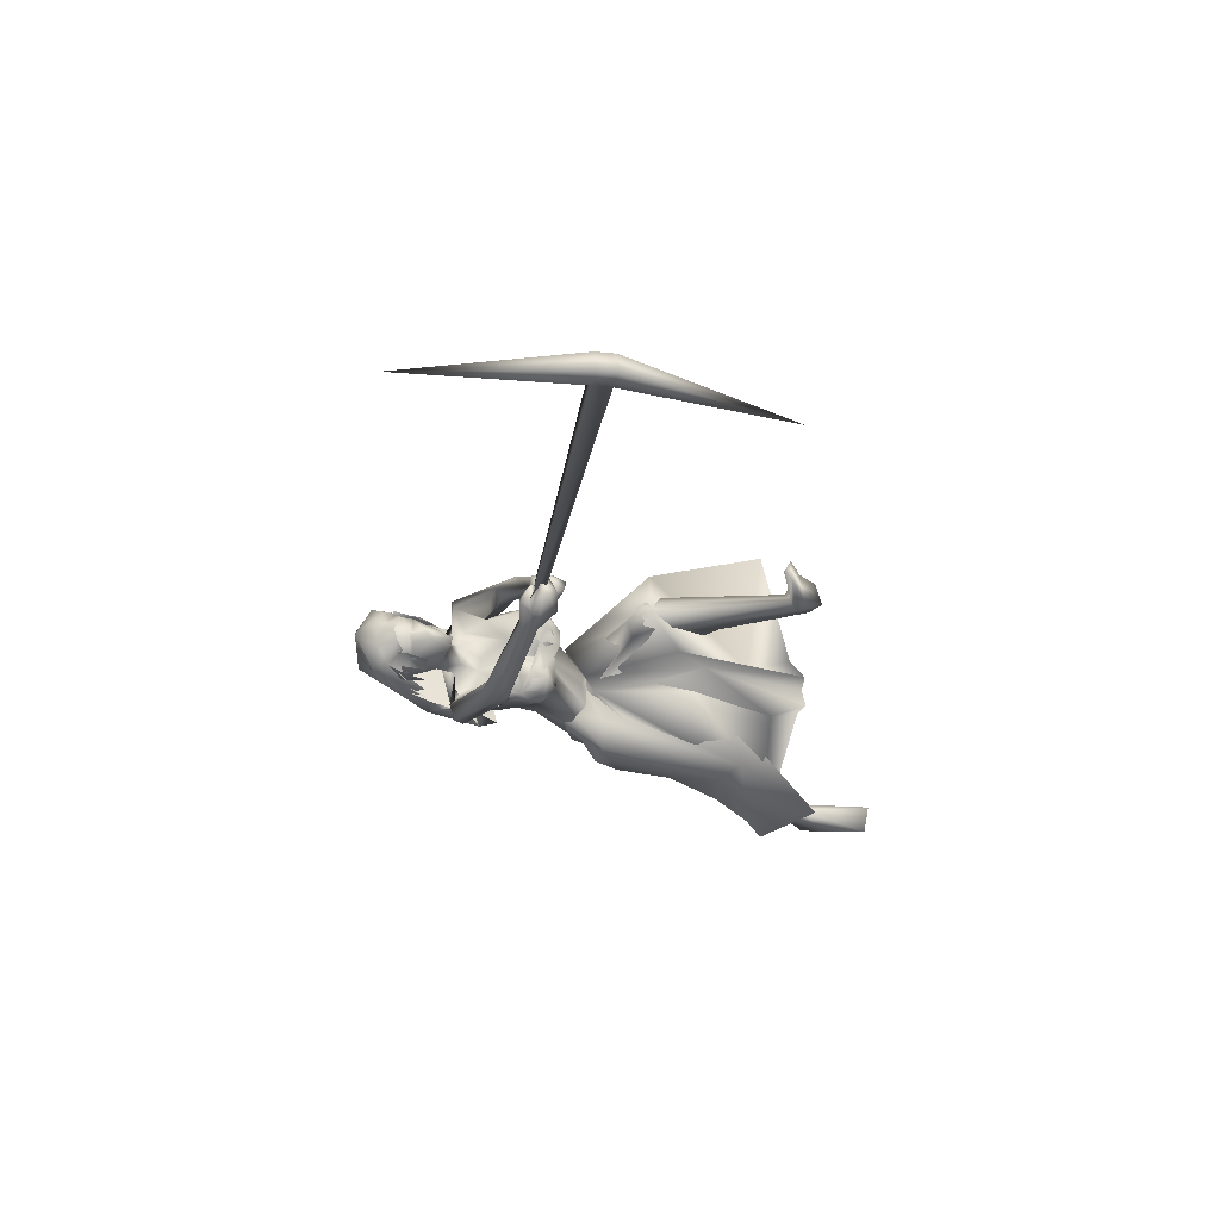
<metadata>
{"format":"obj","ext":"obj","renderer":"f3d","projection":"perspective","resolution":1024,"background":"white","views":[{"elev":-26.2,"azim":108.0,"up":"+Y"}]}
</metadata>
<code>
o saree_Cylinder
v -0.3291 -0.03763 0.06032
v -1.029 -0.3782 0.4643
v -0.5598 0.1403 0.4548
v -0.2906 0.308 0.3038
v 0.05496 0.01216 0.9893
v -0.1209 -0.159 1.065
v -0.135 -0.2098 0.8428
v -0.2632 -0.265 0.9406
v -0.3495 0.02256 0.7798
v -0.126 0.24 0.7656
v 0.09626 0.2015 1.071
v 0.05237 -0.004452 0.9472
v -0.05667 -0.1645 0.9565
v -0.1958 -0.2399 1.021
v -0.3272 -0.1693 0.9633
v -0.4012 0.02448 0.9304
v -0.3131 0.2387 0.9577
v -0.1116 0.3062 0.992
v -0.08808 0.1383 1.124
v -0.007505 0.1063 1.074
v 0.04381 0.0186 1.02
v 0.0399 -0.1132 1.02
v -0.05523 -0.1269 1.116
v -0.1961 -0.1165 1.136
v -0.2513 0.005722 1.14
v -0.2121 0.1016 1.129
v 0.501 0.04689 1.047
v 0.5235 0.05976 1.017
v 0.5197 -0.04594 1.04
v 0.03322 -0.1337 1.089
v 0.0463 -0.09657 1.048
v -0.005822 -0.2651 0.9219
v 0.06368 -0.1526 0.9046
v -0.4352 -0.2658 0.738
v -0.9206 -0.3268 0.1665
v 0.001816 -0.12 0.8288
v -0.1548 0.1108 0.08629
v -0.3398 0.04593 0.07925
v 0.1053 0.05141 0.9721
v -0.3115 -0.08157 0.09758
v -0.343 -0.2812 0.3754
v -0.2555 -0.1166 0.3671
v -0.5126 -0.2733 0.5185
v -0.6002 -0.3309 0.5649
v 0.4255 0.1352 0.5501
v -0.5498 -0.1509 0.7055
v -0.07487 0.06156 0.266
v -0.5638 -0.2769 0.3457
v -0.8239 -0.3704 0.4767
v -0.925 -0.1808 0.5835
v 0.1695 0.4782 0.127
v -0.2903 -0.0866 0.2158
v 0.1284 0.003025 0.4065
v -0.289 0.08488 0.05058
v 0.3263 0.2058 0.8202
v -0.3241 -0.2214 0.5207
v -0.3751 -0.1553 0.8882
v -0.1301 0.08256 0.6255
v 0.08899 0.2616 0.5838
v 0.3845 0.3554 0.5792
v -0.1961 -0.2056 0.5741
v 0.05644 -0.07137 0.4809
v 0.2385 0.04304 0.4867
v 0.1022 -0.02893 0.6505
v -0.7319 -0.2679 0.4975
v 0.4734 -0.1966 1.21
v 0.3831 -0.1837 1.132
v 0.3832 0.222 1.122
v 0.3962 -0.1717 1.249
v 0.2953 0.1808 1.228
v 0.4331 0.2292 1.19
v 0.32 -0.1545 1.352
v 0.2517 -0.1295 1.306
v 0.2118 0.1119 1.369
v 0.2973 0.1918 1.358
v 0.2552 -0.08026 1.404
v 0.2306 -0.06254 1.362
v 0.2383 0.1205 1.41
v 0.2491 0.01774 1.378
v 0.2304 0.02254 1.359
v 0.4506 0.2358 1.047
v 0.4883 -0.2044 1.104
v 0.54 -0.1063 1.078
v 0.541 0.1432 1.076
v 0.5114 -0.1858 1.129
v 0.5276 0.2163 1.102
v 0.3824 -0.1268 1.012
v 0.3981 0.1451 0.9908
v 0.4211 0.01101 1.005
v 0.3693 0.196 1.051
v 0.3967 0.07949 0.9872
v 0.5166 -0.1094 0.9994
v 0.5015 -0.06763 1.024
v 0.443 -0.2007 1.044
v 0.5147 0.1119 1.011
v 0.5204 0.1403 0.9899
v 0.4884 0.2013 1.031
f 18 20 11
f 15 14 6
f 12 5 13
f 16 15 24
f 60 18 11
f 59 10 60
f 34 8 57
f 58 9 59
f 7 13 8
f 8 14 57
f 57 15 9
f 10 9 16
f 10 17 18
f 13 5 21
f 20 21 5
f 6 13 22
f 18 17 19
f 6 23 24
f 31 30 32
f 32 30 23
f 32 14 8
f 45 55 11
f 11 12 39
f 12 13 7
f 5 33 41
f 54 63 53
f 52 53 64
f 33 32 43
f 48 52 62
f 12 53 39
f 59 60 51
f 11 20 5
f 52 1 53
f 64 53 12
f 2 40 52
f 54 37 47
f 3 58 59
f 50 58 3
f 12 36 61
f 62 61 56
f 46 44 57
f 12 62 64
f 47 45 63
f 50 44 46
f 44 43 34
f 21 31 33
f 32 6 14
f 51 60 47
f 35 49 2
f 2 49 50
f 51 47 37
f 73 67 69
f 94 82 66
f 81 68 71
f 71 70 74
f 68 70 71
f 73 69 72
f 77 73 72
f 80 77 76
f 78 74 80
f 81 97 88
f 96 97 84
f 28 95 27
f 66 82 85
f 81 71 86
f 28 27 91
f 88 95 28
f 93 92 87
f 27 93 89
f 92 94 87
f 94 67 87
f 68 81 90
f 90 81 88
f 67 94 66
f 94 92 83
f 92 93 83
f 93 87 89
f 96 95 88
f 14 13 6
f 16 25 17
f 58 57 9
f 18 19 20
f 17 25 26
f 42 41 35
f 63 54 47
f 50 46 58
f 63 45 39
f 38 54 53
f 40 1 52
f 64 62 52
f 4 59 51
f 45 60 55
f 46 57 58
f 93 27 29
f 75 74 78
f 24 15 6
f 25 16 24
f 55 60 11
f 10 18 60
f 9 10 59
f 13 14 8
f 14 15 57
f 15 16 9
f 17 10 16
f 22 13 21
f 23 6 22
f 17 26 19
f 33 31 32
f 6 32 23
f 39 45 11
f 36 12 7
f 42 5 41
f 41 33 43
f 56 48 62
f 53 63 39
f 12 11 5
f 1 38 53
f 48 2 52
f 4 3 59
f 62 12 61
f 44 34 57
f 49 65 50
f 65 44 50
f 43 32 34
f 32 8 34
f 5 21 33
f 60 45 47
f 35 41 49
f 41 43 49
f 43 44 49
f 67 66 69
f 75 71 74
f 76 77 72
f 79 80 76
f 79 78 80
f 97 96 88
f 97 81 84
f 81 86 84
f 95 96 84
f 27 95 84
f 27 89 91
f 91 88 28
f 82 94 83
f 85 82 83
f 93 29 83
f 29 27 83
o body.001_omino.012
v -0.05377 -0.01158 0.907
v -0.2113 -3.8e-05 0.9705
v -0.05212 0.2033 1.02
v -0.1212 -0.2153 0.9716
v 0.04649 0.1661 1.015
v -0.09582 -0.2001 0.8805
v -0.2324 0.1982 0.9634
v -0.2328 -0.1858 0.9868
v -0.01305 0.05802 0.9863
v 0.01901 -0.07899 0.9829
v -0.2625 0.08876 0.8871
v -0.2824 -0.08244 0.9433
v -0.05251 0.2014 0.8193
v -0.03061 0.1292 0.7381
v -0.3633 -0.08528 0.8968
v -0.06684 -0.06048 0.8455
v 0.1324 0.07248 0.731
v -0.3506 -0.06155 0.7423
v -0.4989 -0.2178 0.5439
v 0.4005 0.1405 0.6769
v 0.3483 0.08802 0.6698
v -0.4515 -0.114 0.532
v -0.5077 -0.08274 0.5723
v 0.404 0.1652 0.5271
v 0.1501 0.167 0.33
v -0.8927 -0.1035 0.5077
v 0.1761 0.2501 0.4456
v -0.8107 -0.1811 0.5941
v 0.4609 0.2416 -0.04407
v -1.173 -0.355 -0.01472
v 0.0917 0.246 -0.1255
v -1.308 -0.1681 0.3138
v 0.05107 0.3145 -0.04495
v 0.4638 0.1973 -0.07862
v 0.1089 0.3428 -0.1029
v -1.302 -0.2639 0.3251
v 0.4244 0.3101 -0.06599
v 0.04355 0.2421 -0.05135
v 0.2333 0.3356 -0.06096
v -1.233 -0.3064 0.2159
v 0.2279 0.2037 -0.07483
v -1.23 -0.1766 0.1941
v 0.1039 0.2257 -0.004552
v -1.185 -0.1702 0.3167
v -1.168 -0.2348 -0.03963
v -0.2364 0.06365 1.077
v -0.2426 -0.07369 1.073
v 0.5309 -0.1347 1.326
v 0.441 0.2702 1.376
v 0.4483 -0.2376 1.359
v 0.5606 -0.2201 1.434
v 0.0826 0.08661 1.196
v 0.1354 0.1394 1.185
v 0.1359 -0.1075 1.193
v 0.3431 0.1798 1.105
v 0.3537 -0.1541 1.088
v 0.348 0.1505 1.448
v 0.4034 -0.1091 1.484
v 0.5421 0.08987 1.317
v 0.5471 -0.02603 1.389
v 0.4914 0.1515 1.399
v 0.5543 0.09548 1.442
v 0.5446 -0.06328 1.42
v 0.572 -0.05694 1.471
v 0.4364 0.1948 1.325
v 0.4673 -0.1717 1.314
v -0.01782 0.1379 1.067
v 0.08984 -0.05485 1.203
v 0.306 0.02107 1.432
v 0.5904 0.04199 1.393
v 1.184 -0.1046 0.8858
v 1.129 0.04031 0.8591
v 1.095 0.06461 0.8081
v 1.056 0.02968 0.7333
v 1.186 -0.1059 0.8476
v 1.161 -0.07774 0.8478
v 1.102 -0.09294 0.77
v 1.055 0.005585 0.7559
v 1.153 -0.06083 0.8953
v 1.101 -0.02822 0.8825
v 1.099 -0.1225 0.752
v 1.17 -0.147 0.8399
v 1.208 -0.06342 0.7986
v 1.158 -0.0321 0.7861
v 1.211 -0.1001 0.7729
v 1.163 0.003009 0.7587
v 1.166 -0.008764 0.7622
v 1.113 -0.08577 0.7518
v 1.209 -0.01043 0.7777
v 1.156 -0.08604 0.768
v 1.102 -0.02789 0.7213
v 1.117 -0.04389 0.7737
v 1.066 -0.04699 0.7606
v 1.113 -0.01092 0.8329
v 1.138 0.01444 0.8325
v 1.142 -0.04328 0.8017
v 1.223 -0.04714 0.8226
v 1.172 -0.04746 0.8111
v 1.193 -0.05034 0.8138
v 1.15 -0.06718 0.7349
v 0.8374 0.01508 1.518
v 0.8609 -0.05414 1.643
v 0.8609 0.07988 1.645
v 0.7989 -0.009595 1.517
v 0.7989 0.0398 1.518
v 0.8191 0.01524 1.442
v 0.8213 -0.07134 1.554
v 0.8213 0.1002 1.557
v 0.887 0.01274 1.65
v 0.7685 -0.08216 1.528
v 0.7686 0.112 1.531
v 0.7832 -0.001178 1.432
v 0.6937 -0.01899 1.39
v 0.7025 0.03298 1.371
v 0.6112 -0.06281 1.479
v 0.6242 0.09194 1.485
v 0.688 -0.1092 1.627
v 0.6881 0.1356 1.631
v 0.7474 0.05103 1.423
v 0.6546 -0.09776 1.567
v 0.655 0.1261 1.575
v 0.6476 0.01888 1.402
v 0.5731 0.05365 1.5
v 0.5752 -0.01745 1.564
v 0.5631 -0.035 1.484
v 0.6043 -0.07109 1.667
v 0.6036 0.09612 1.672
v 0.5856 0.01196 1.702
v 0.7466 -0.1118 1.685
v 0.7468 0.1361 1.69
v 0.6828 -0.0477 1.785
v 0.6855 0.09705 1.768
v 0.7791 -0.03093 1.767
v 0.7742 0.07994 1.752
v 0.527 -0.1724 1.292
v 0.5125 0.2154 1.185
v 0.04089 0.001466 0.9804
v 0.1239 -0.007952 0.9815
v 0.1081 0.05082 0.9752
v 0.1151 0.009727 0.9627
v 0.5045 -0.1227 1.011
v 0.5071 -0.1268 1.016
v 0.471 -0.03566 1.022
v 0.3893 0.1855 1.028
v 0.51 0.1435 1.001
v 0.4774 0.05444 1.02
v 0.5132 0.1447 1.004
v 0.03685 0.01718 0.9566
v 0.4006 0.07506 0.9995
v 0.3888 -0.0995 1.005
v 0.365 0.1061 1.014
v -0.09574 0.1179 1.125
v -0.1094 -0.1036 1.149
v 0.01294 -0.133 1.058
v 0.4609 0.009315 1.074
v 0.4281 0.01263 1.049
v 0.3802 -0.1243 1.016
v 0.3885 0.1478 1.005
v 0.3655 -0.06667 1.02
v 0.4382 0.2334 1.057
v 0.4302 -0.2045 1.068
v 0.6818 -0.2414 1.128
v 0.7724 -0.2087 1.105
v 0.7653 -0.2253 1.173
v 0.7744 -0.2704 1.197
v 0.5169 -0.2761 1.426
v 0.7655 -0.3066 1.088
v 0.8888 -0.2643 1.062
v 0.664 -0.2874 1.13
v 0.6309 0.2058 1.118
v 0.7123 0.1594 1.089
v 0.7512 0.1634 1.113
v 0.6232 0.2561 1.121
v 0.7456 0.2171 1.163
v 0.849 0.202 1.03
v 0.725 0.2534 1.058
v 1.058 -0.1763 0.9039
v 1.086 -0.1498 0.9229
v 1.077 -0.1111 0.9205
v 1.027 -0.1268 0.8746
v 1.043 -0.1629 0.8571
v 0.9956 0.103 0.886
v 1.045 0.04693 0.9033
v 0.9936 0.08074 0.8353
v 1.019 0.02633 0.9013
v 0.991 0.05416 0.8361
v -1.222 -0.2265 0.3835
v -1.151 -0.2498 0.3635
v -1.168 -0.2225 0.2745
v 0.1239 0.3063 0.03641
v 0.1019 0.2987 0.1137
v 0.1446 0.2622 0.003587
v -0.5999 -0.1261 0.4934
v -0.5995 -0.1378 0.6455
v -0.5403 -0.1747 0.4829
v -0.5942 -0.197 0.6384
v -0.6589 -0.234 0.5595
v 0.3602 0.106 0.5675
v 0.2862 0.182 0.5859
v 0.3107 0.2338 0.5987
v 0.4235 0.2049 0.6077
v 0.3529 0.2587 0.5406
v 0.5403 -0.1647 1.308
v 0.4566 -0.2688 1.41
v 0.5101 0.1772 1.318
v 0.5193 0.194 1.299
v 0.5713 0.2415 1.429
v 0.5415 0.2914 1.447
v 0.4689 0.2993 1.428
v 0.5552 0.1665 1.274
v 0.4688 -0.1191 1.425
v 0.4904 0.01641 1.318
v 0.5002 -0.04517 1.33
v 0.5439 0.06286 1.179
v 0.5155 0.2152 1.099
v 0.5084 -0.187 1.124
v 0.4957 0.01397 1.159
v 0.5385 -0.1109 1.121
v 0.5314 -0.02042 1.147
v 0.5474 0.06483 1.109
f 287 299 298
f 129 284 125
f 141 129 123
f 292 286 141
f 141 139 129
f 116 285 286
f 298 299 100
f 107 292 119
f 298 102 117
f 116 292 107
f 299 297 100
f 105 293 101
f 297 296 110
f 112 291 105
f 164 100 104
f 102 100 164
f 251 101 103
f 251 250 105
f 143 99 109
f 98 245 234
f 234 113 98
f 102 164 106
f 249 104 108
f 250 144 109
f 104 110 111
f 110 104 100
f 108 111 114
f 109 112 105
f 109 99 115
f 245 118 106
f 114 98 99
f 98 115 99
f 101 116 103
f 98 295 245
f 98 113 119
f 296 124 114
f 295 98 114
f 291 115 123
f 132 130 287
f 299 124 297
f 293 125 294
f 142 286 127
f 286 142 141
f 262 275 276
f 136 138 128
f 134 131 136
f 129 133 284
f 127 286 137
f 134 126 131
f 131 140 138
f 315 316 313
f 240 253 316
f 304 307 303
f 307 304 158
f 257 152 233
f 303 152 302
f 153 232 300
f 266 259 277
f 266 278 264
f 265 275 262
f 268 269 302
f 261 276 260
f 272 305 271
f 270 267 146
f 267 268 302
f 306 270 146
f 301 161 147
f 146 154 306
f 236 164 248
f 250 249 143
f 236 253 235
f 235 253 107
f 107 256 251
f 162 150 149
f 163 155 165
f 154 149 165
f 304 305 159
f 148 308 160
f 263 160 161
f 162 302 150
f 163 151 300
f 169 170 279
f 151 251 153
f 275 168 176
f 278 179 274
f 137 285 133
f 179 182 180
f 176 173 174
f 175 191 177
f 278 178 182
f 183 169 192
f 173 180 174
f 198 201 209
f 183 170 169
f 197 189 184
f 184 189 186
f 179 172 168
f 191 192 193
f 169 177 195
f 192 169 195
f 193 192 195
f 173 176 196
f 193 177 191
f 186 197 184
f 185 188 187
f 182 178 197
f 188 171 183
f 181 175 190
f 180 186 189
f 180 182 186
f 187 183 181
f 175 171 190
f 197 178 189
f 190 171 188
f 204 198 199
f 200 198 205
f 206 199 198
f 198 200 206
f 207 201 198
f 202 198 203
f 207 209 201
f 203 208 202
f 216 208 203
f 216 209 211
f 207 204 226
f 205 208 227
f 226 214 207
f 208 205 198
f 214 226 228
f 208 213 218
f 207 214 217
f 210 212 219
f 277 176 174
f 177 282 283
f 177 280 282
f 174 178 277
f 279 273 272
f 279 170 281
f 275 274 179
f 283 171 175
f 168 275 179
f 177 283 175
f 221 212 217
f 226 204 199
f 205 227 200
f 224 215 218
f 229 227 224
f 228 229 224
f 225 223 228
f 221 225 220
f 221 223 225
f 200 231 230
f 217 223 221
f 224 218 220
f 200 227 231
f 230 231 228
f 159 306 220
f 227 229 231
f 207 212 210
f 208 211 213
f 210 209 207
f 216 211 208
f 222 160 212
f 159 220 213
f 160 157 212
f 219 157 167
f 167 213 219
f 212 221 222
f 220 222 221
f 160 308 157
f 155 161 166
f 220 154 166
f 255 248 152
f 309 167 310
f 177 169 280
f 285 284 133
f 285 137 286
f 132 287 136
f 134 289 126
f 289 134 136
f 131 289 140
f 289 131 126
f 136 287 289
f 234 106 236
f 311 312 307
f 145 148 232
f 145 232 313
f 258 313 232
f 153 258 232
f 307 312 233
f 152 303 233
f 130 128 135
f 130 132 128
f 253 256 107
f 236 248 253
f 235 234 237
f 237 234 236
f 236 235 237
f 156 167 309
f 152 164 150
f 256 240 247
f 253 240 256
f 255 241 244
f 239 258 254
f 246 244 243
f 317 243 244
f 314 252 317
f 252 314 316
f 240 316 239
f 239 316 315
f 270 281 283
f 149 150 249
f 163 147 155
f 146 162 154
f 243 252 253
f 252 243 317
f 243 253 246
f 253 252 316
f 246 253 248
f 312 257 233
f 261 260 300
f 300 260 259
f 280 271 269
f 273 281 270
f 267 283 268
f 274 265 264
f 124 299 288
f 275 265 274
f 280 269 282
f 279 272 280
f 124 130 135
f 288 130 124
f 122 135 295
f 121 295 289
f 298 121 289
f 232 148 261
f 120 119 290
f 121 117 295
f 163 259 147
f 147 266 301
f 263 262 148
f 313 316 310
f 271 304 303
f 273 306 305
f 316 314 310
f 158 156 311
f 148 145 308
f 307 233 303
f 294 285 116
f 138 140 128
f 101 294 116
f 111 296 114
f 112 115 291
f 251 103 107
f 108 99 143
f 125 284 294
f 117 102 106
f 103 116 107
f 113 107 119
f 98 120 115
f 295 117 118
f 114 122 295
f 115 120 123
f 120 290 123
f 297 124 296
f 293 291 125
f 138 136 131
f 139 142 137
f 139 137 129
f 142 127 137
f 128 132 136
f 129 137 133
f 128 140 135
f 141 142 139
f 259 260 277
f 269 271 303
f 272 273 305
f 263 264 265
f 263 265 262
f 301 264 263
f 301 266 264
f 162 267 302
f 155 166 165
f 235 107 234
f 305 306 159
f 277 276 176
f 283 281 171
f 173 172 180
f 191 181 192
f 181 183 192
f 175 181 191
f 183 171 170
f 190 188 185
f 190 185 187
f 172 173 196
f 176 168 194
f 168 172 194
f 172 196 194
f 196 176 194
f 193 195 177
f 186 182 197
f 187 188 183
f 174 180 189
f 187 181 190
f 178 174 189
f 216 203 209
f 215 227 208
f 212 207 217
f 215 208 218
f 211 210 219
f 213 211 219
f 218 213 220
f 178 278 277
f 281 170 171
f 214 223 217
f 226 199 230
f 199 206 230
f 228 226 230
f 210 211 209
f 167 159 213
f 212 157 219
f 156 158 167
f 222 161 160
f 158 159 167
f 161 222 220
f 310 157 308
f 144 250 143
f 106 164 236
f 309 314 311
f 308 145 310
f 167 157 310
f 315 313 239
f 257 312 244
f 258 239 313
f 317 244 312
f 241 257 244
f 152 257 241
f 234 245 106
f 234 107 113
f 153 256 254
f 150 164 249
f 250 149 249
f 165 149 250
f 151 165 250
f 250 251 151
f 256 247 254
f 258 153 254
f 280 272 271
f 268 282 269
f 260 276 277
f 273 279 281
f 290 119 292
f 121 298 117
f 232 261 300
f 163 300 259
f 306 273 270
f 271 305 304
f 309 311 156
f 311 317 312
f 311 314 317
f 123 129 125
f 290 141 123
f 290 292 141
f 292 116 286
f 102 298 100
f 297 110 100
f 293 294 101
f 296 111 110
f 291 293 105
f 249 164 104
f 101 251 105
f 144 143 109
f 143 249 108
f 105 250 109
f 108 104 111
f 99 108 114
f 112 109 115
f 118 117 106
f 295 118 245
f 120 98 119
f 124 122 114
f 125 291 123
f 130 288 287
f 261 262 276
f 278 266 277
f 269 303 302
f 267 162 146
f 161 155 147
f 164 152 248
f 256 153 251
f 154 162 149
f 151 163 165
f 166 154 165
f 158 304 159
f 263 148 160
f 301 263 161
f 302 152 150
f 151 153 300
f 280 169 279
f 276 275 176
f 172 179 180
f 179 278 182
f 203 198 209
f 204 207 198
f 202 208 198
f 223 214 228
f 227 215 224
f 225 228 224
f 225 224 220
f 206 200 230
f 231 229 228
f 306 154 220
f 161 220 166
f 241 255 152
f 240 239 238
f 247 240 238
f 248 255 244
f 242 248 244
f 238 239 254
f 247 238 254
f 248 242 246
f 242 244 246
f 267 270 283
f 283 282 268
f 278 274 264
f 299 287 288
f 122 124 135
f 135 140 295
f 295 140 289
f 287 298 289
f 148 262 261
f 259 266 147
f 145 313 310
f 314 309 310
f 307 158 311
f 284 285 294
o hair.003_omino.013
v 0.4708 -0.001411 1.533
v 0.5047 0.182 1.506
v 0.7134 -0.08568 1.7
v 0.7082 0.1593 1.611
v 0.4889 0.1826 1.466
v 0.6764 0.05752 1.697
v 0.7516 0.09399 1.738
v 0.4642 -0.1805 1.435
v 0.547 0.1752 1.536
v 0.4995 -0.1721 1.516
v 0.6073 -0.1605 1.572
v 0.3458 -0.04981 1.254
v 0.4568 -0.04253 1.339
v 0.413 0.0328 1.297
v 0.4167 -0.000442 1.346
v 0.4194 -0.102 1.322
v 0.428 0.1308 1.312
v 0.4687 0.1716 1.396
v 0.7714 0.04919 1.757
v 0.71 -0.02531 1.721
v 0.6911 -0.1438 1.613
v 0.7536 -0.07113 1.731
v 0.379 0.1226 1.543
v 0.4202 0.1997 1.504
v 0.4777 -0.1067 1.546
v 0.421 0.1135 1.491
v 0.4417 -0.1807 1.591
v 0.5363 -0.05176 1.745
v 0.6242 -0.1802 1.627
v 0.5935 0.2115 1.581
v 0.5532 -0.1187 1.562
v 0.5764 0.1263 1.507
v 0.5295 0.1722 1.66
v 0.1087 -0.05679 1.407
v 0.3454 -0.1421 1.457
v 0.01524 0.0553 1.396
v 0.03236 -0.0162 1.397
v 0.3142 0.1405 1.412
v 0.4054 -0.1008 1.5
v 0.2993 -0.138 1.43
v 0.07801 -0.1104 1.399
v 0.05308 0.14 1.402
v 0.2976 0.03734 1.403
v 0.3651 -0.1363 1.485
v 0.7894 -0.08311 1.583
v 0.8043 -0.09531 1.554
v 0.8154 -0.06933 1.565
v 0.829 -0.05884 1.549
v 0.7169 -0.1489 1.574
v 0.8721 -0.03358 1.554
v 0.8319 0.1112 1.584
v 0.8944 0.01585 1.563
v 0.8909 0.06399 1.531
v 0.8176 0.09717 1.598
v 0.7416 0.1579 1.59
v 0.09431 -0.04877 1.428
v 0.0807 0.1646 1.397
v 0.3164 0.1095 1.407
v 0.2266 -0.1855 1.426
v 0.9044 0.01946 1.631
v 0.7517 0.09207 1.813
v 0.696 -0.05433 1.811
v 0.8452 0.03803 1.768
v 0.8222 -0.1113 1.614
v 0.7792 0.1203 1.616
v 0.855 0.1228 1.637
v 0.8845 -0.05252 1.639
v 0.4526 0.1289 1.555
v 0.4916 0.02914 1.594
v 0.4775 0.1814 1.528
v 0.4591 0.03267 1.478
v 0.4841 0.1932 1.468
v 0.658 0.05731 1.709
v 0.694 -0.08969 1.712
v 0.7195 0.1244 1.729
v 0.4506 -0.1872 1.461
v 0.5353 0.1833 1.563
v 0.497 -0.1651 1.542
v 0.5795 -0.1606 1.588
v 0.4236 -0.04157 1.361
v 0.377 0.0337 1.323
v 0.3842 0.00029 1.37
v 0.3059 -0.04813 1.285
v 0.3915 0.1314 1.332
v 0.4075 0.1494 1.327
v 0.7554 0.04905 1.765
v 0.6925 -0.02526 1.731
v 0.6773 0.1422 1.618
v 0.6752 -0.1527 1.638
v 0.7366 -0.07129 1.74
v 0.7517 -0.08138 1.465
v 0.6453 -0.07889 1.511
v 0.7599 -0.1103 1.544
v 0.861 -0.05656 1.65
v 0.8178 -0.07084 1.531
v 0.7948 -0.1036 1.612
v 0.6835 -0.1423 1.499
v 0.5975 -0.09918 1.567
v 0.6969 -0.1407 1.587
v 0.7654 -0.1499 1.542
v 0.6994 -0.09669 1.676
v 0.8508 -0.08213 1.686
v 0.667 0.1199 1.521
v 0.6935 0.112 1.466
v 0.7488 0.1313 1.533
v 0.8207 0.08961 1.622
v 0.7197 0.1119 1.582
v 0.8277 0.1343 1.598
v 0.6941 -0.09936 1.573
v 0.481 -0.04334 1.623
v 0.6584 -0.1317 1.641
v 0.6725 -0.1323 1.699
v 0.8123 -0.08193 1.713
v 0.8471 -0.1417 1.675
v 0.8054 0.1675 1.714
f 318 330 332
f 327 330 318
f 339 338 320
f 318 337 320
f 326 321 319
f 322 331 334
f 333 329 327
f 335 322 334
f 324 336 323
f 345 379 350
f 340 354 373
f 340 373 344
f 385 343 341
f 350 341 340
f 342 348 346
f 340 345 350
f 348 381 346
f 385 341 349
f 347 382 349
f 344 373 351
f 353 360 354
f 359 353 340
f 341 343 375
f 341 355 374
f 367 381 364
f 376 358 357
f 362 363 364
f 370 371 368
f 370 368 377
f 382 368 372
f 369 370 377
f 377 367 369
f 381 366 362
f 352 361 344
f 347 432 383
f 352 344 376
f 382 383 368
f 380 378 379
f 346 431 380
f 384 380 431
f 380 377 383
f 380 383 432
f 432 347 378
f 386 388 389
f 319 324 323
f 387 392 390
f 388 397 399
f 395 397 388
f 390 404 386
f 395 386 404
f 391 406 396
f 394 392 387
f 389 388 398
f 412 410 409
f 392 403 390
f 392 394 405
f 417 416 415
f 413 410 411
f 419 418 416
f 424 422 421
f 430 429 428
f 425 422 423
f 428 427 426
f 381 384 431
f 332 322 318
f 318 322 319
f 318 323 337
f 327 318 320
f 320 328 327
f 324 319 321
f 322 332 331
f 327 329 330
f 325 333 327
f 345 340 344
f 341 350 347
f 346 345 344
f 379 345 346
f 378 347 350
f 340 353 354
f 342 361 356
f 344 358 376
f 340 341 359
f 341 374 359
f 367 364 365
f 377 384 367
f 384 381 367
f 368 383 377
f 384 377 380
f 346 381 431
f 380 432 378
f 386 395 388
f 388 399 398
f 395 400 397
f 393 400 395
f 389 401 402
f 407 406 391
f 411 410 412
f 423 422 424
f 338 328 320
f 379 378 350
f 344 342 346
f 341 347 349
f 358 344 351
f 355 341 375
f 381 362 364
f 361 342 344
f 382 347 383
f 379 346 380
f 387 386 389
f 318 319 323
f 386 387 390
f 391 395 404
f 395 391 396
f 401 389 398
f 408 412 409
f 414 417 415
f 417 419 416
f 420 424 421
f 426 430 428
o miner_Cylinder.002
v 0.9091 -0.01491 0.9089
v 2.484 0.05943 0.06896
v 0.9149 -0.05609 0.9174
v 2.486 -0.01968 0.06787
v 0.9337 -0.04593 0.954
v 2.523 -0.01974 0.138
v 0.928 -0.004754 0.9455
v 2.521 0.05937 0.1391
v 2.564 0.06198 0.0271
v 2.566 -0.01714 0.02601
v 2.603 -0.0172 0.09614
v 2.601 0.06191 0.09723
v 2.034 -0.0163 -0.5009
v 2.731 0.04825 0.8352
f 434 440 441
f 438 436 443
f 434 441 445
f 436 434 445
f 441 442 445
f 442 436 445
f 444 440 446
f 440 438 446
f 438 443 446
f 443 444 446
f 440 444 441
f 436 442 443
f 433 434 435
f 435 436 437
f 439 440 433
f 437 438 439
f 433 435 439
f 442 441 443
f 434 436 435
f 436 438 437
f 440 434 433
f 438 440 439
f 435 437 439
f 441 444 443

</code>
